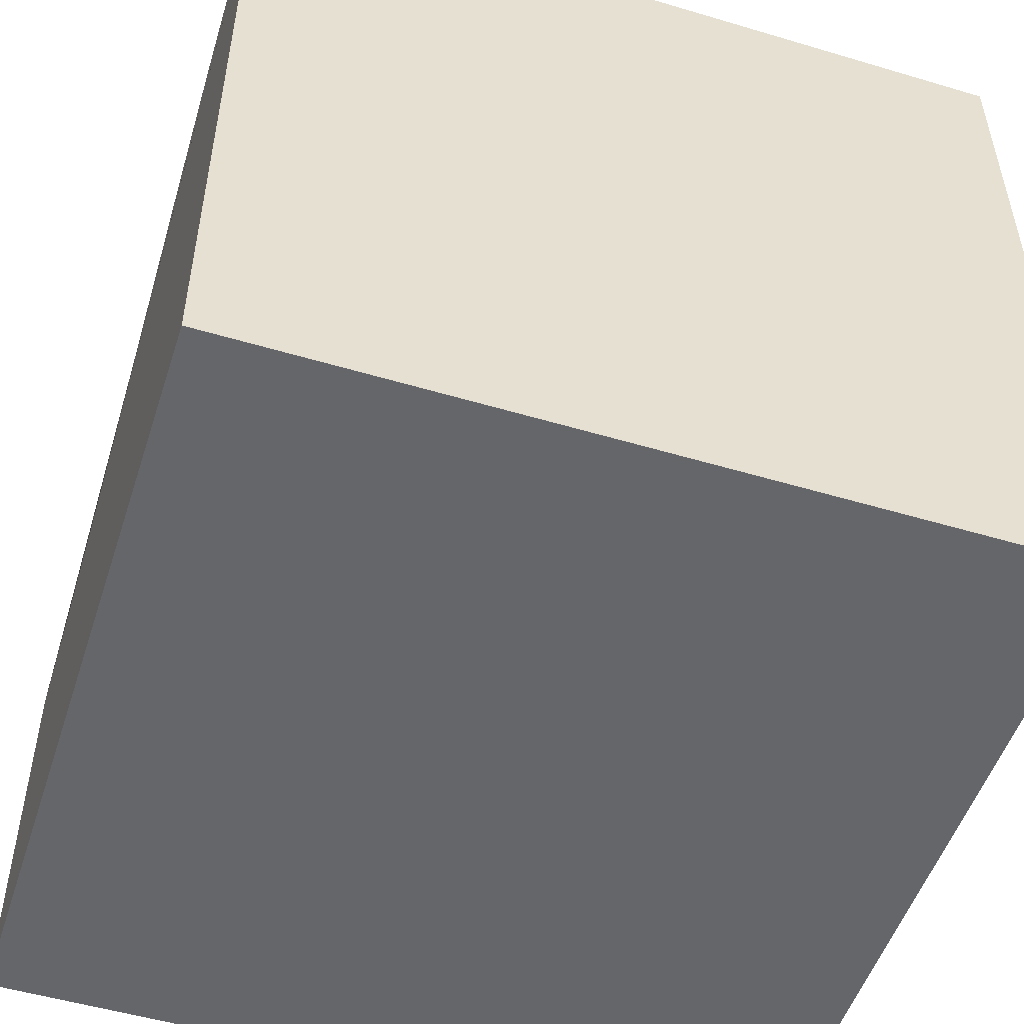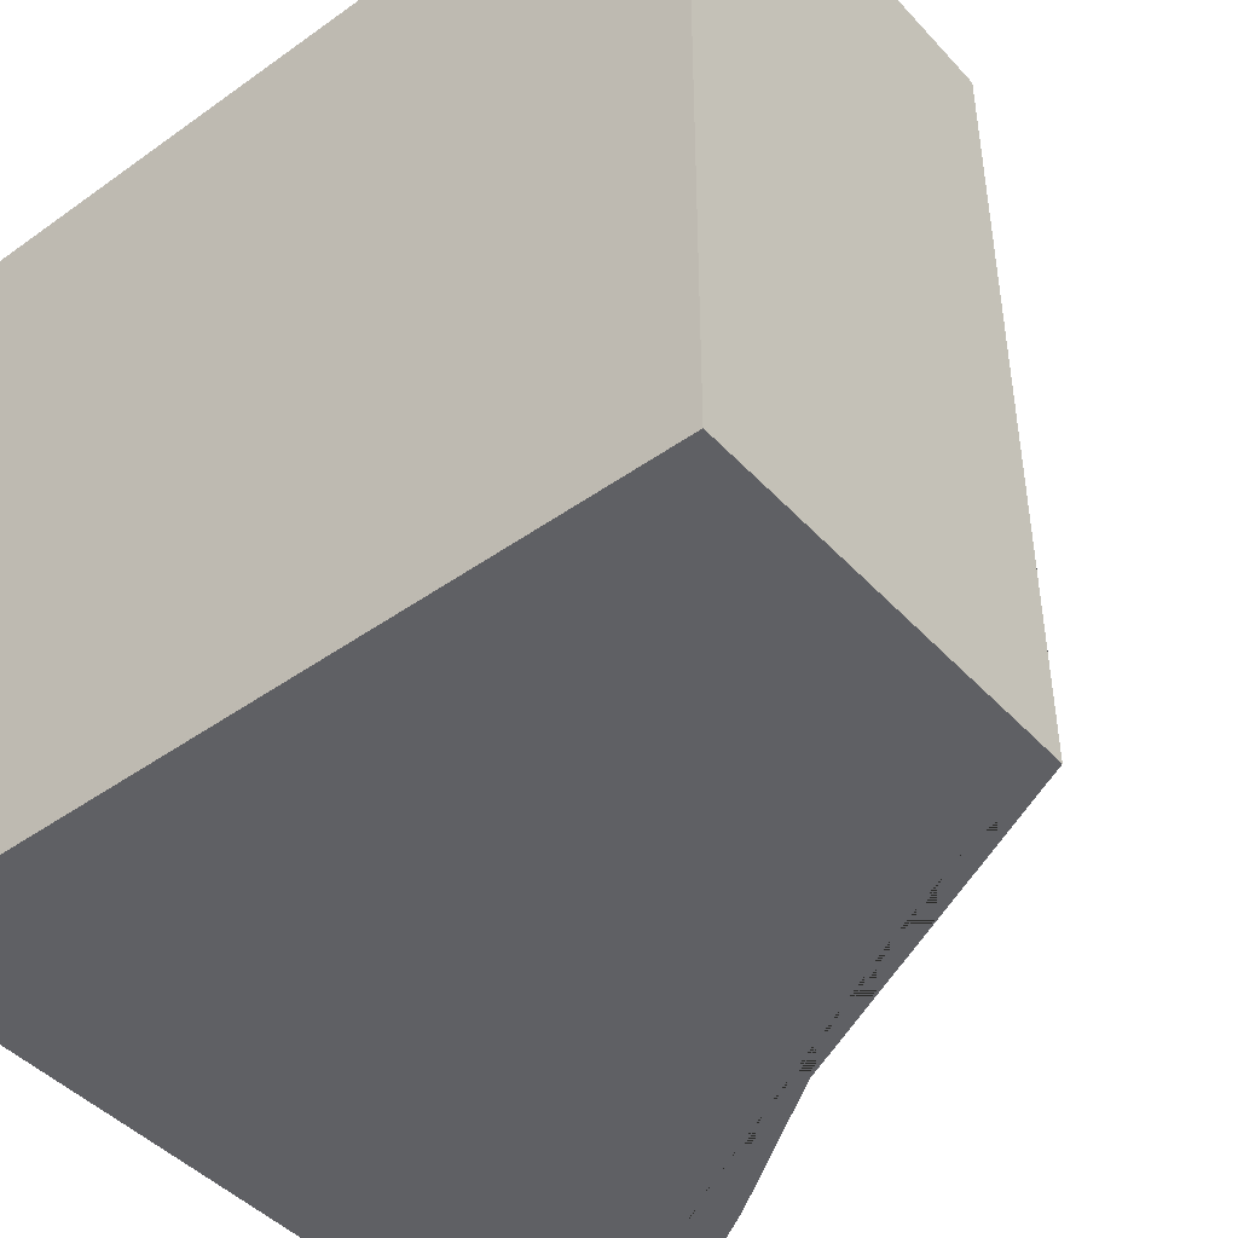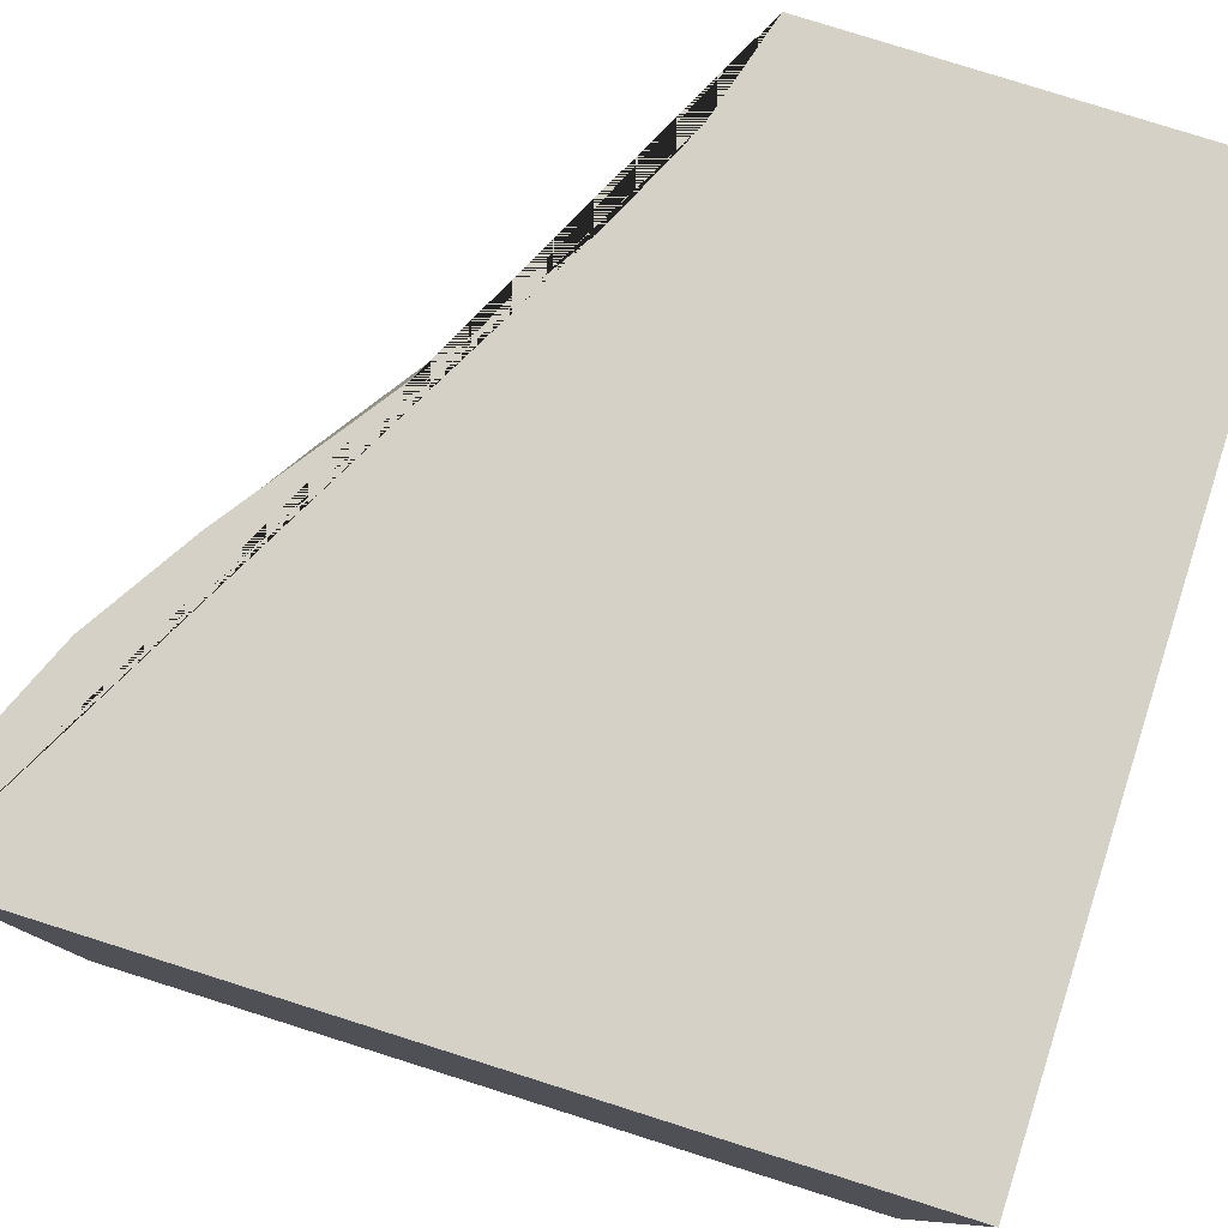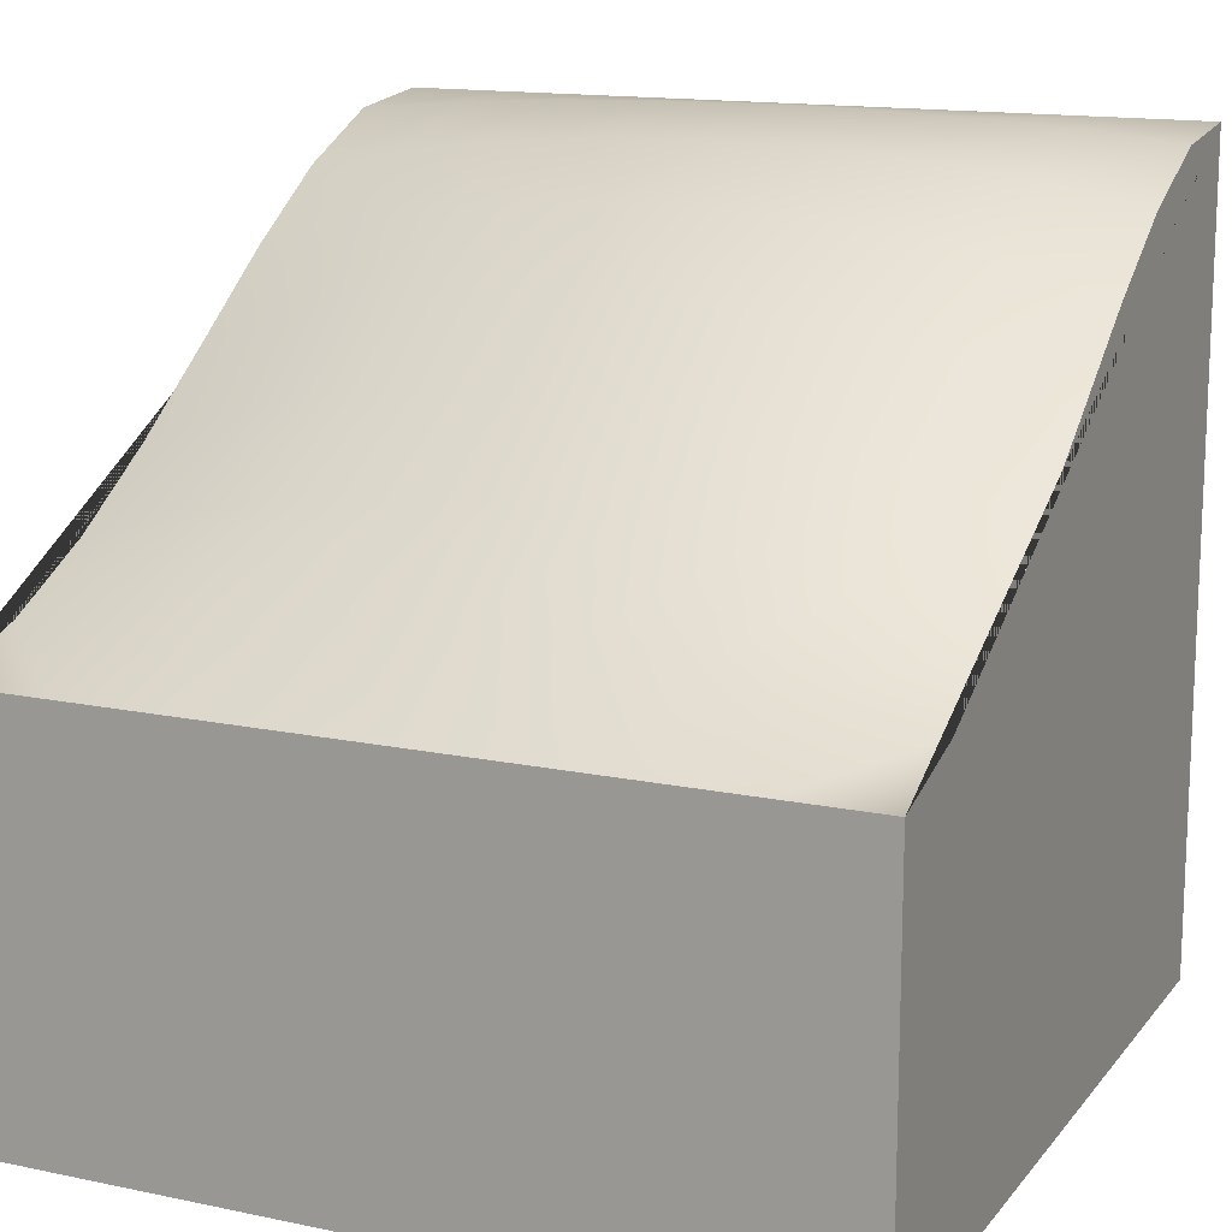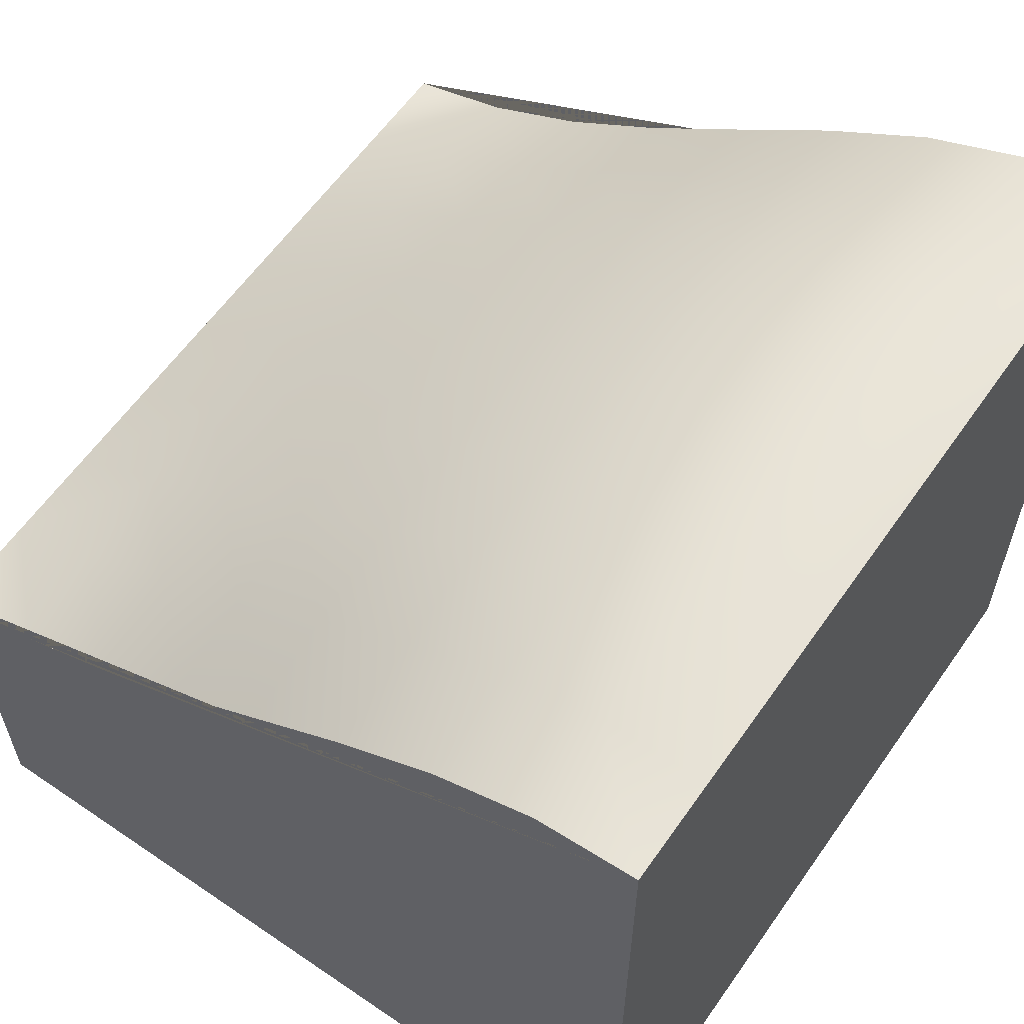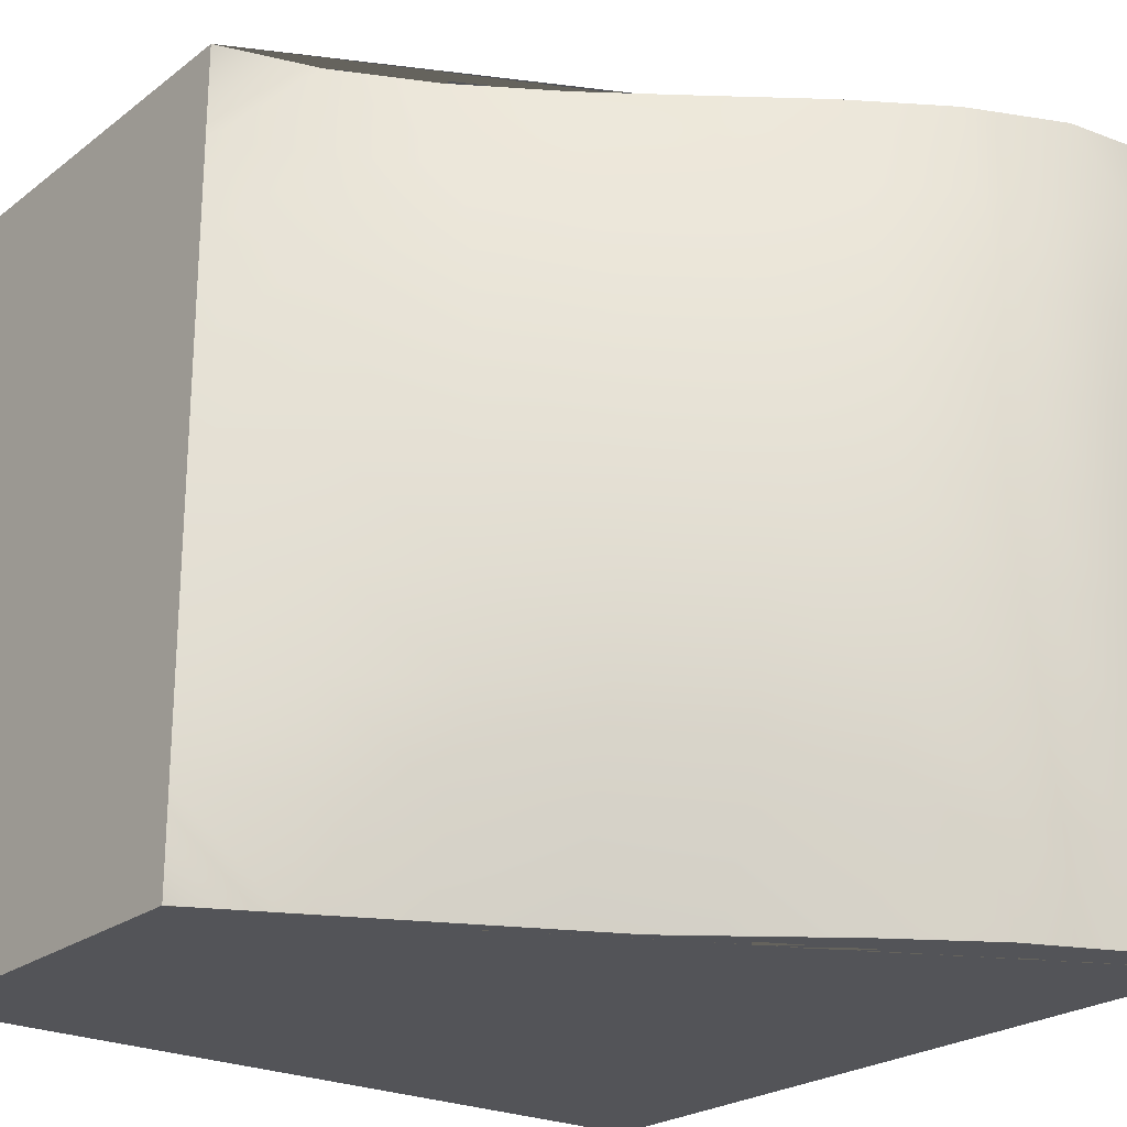
<metadata>
{"format":"obj","ext":"obj","renderer":"f3d","projection":"perspective","resolution":1024,"background":"white","views":[{"elev":-51.8,"azim":-107.9,"up":"+Y"},{"elev":-45.1,"azim":39.4,"up":"+Z"},{"elev":79.7,"azim":-72.5,"up":"+Z"},{"elev":14.6,"azim":114.5,"up":"+Y"},{"elev":60.4,"azim":-145.1,"up":"+Y"},{"elev":-23.5,"azim":141.4,"up":"+Z"}]}
</metadata>
<code>
g tweakSet1
v -50 -37.69 50
v 50 -37.69 50
g ffd1Set tweakSet1
v -50 62.34 50
v 50 12.31 50
v -50 62.34 -50
v 50 12.31 -50
g tweakSet1
v -50 -37.69 -50
v 50 -37.69 -50
g ffd1Set tweakSet1
v 37.5 15.97 -50
v 25 21.97 -50
v 12.5 29.78 -50
v 0 38.66 -50
v -12.5 47.65 -50
v -25 55.57 -50
v -37.5 61 -50
v 50 12.31 37.5
v 50 12.31 25
v 50 12.31 12.5
v 50 12.31 0
v 50 12.31 -12.5
v 50 12.31 -25
v 50 12.31 -37.5
v -50 62.34 -37.5
v -50 62.34 -25
v -50 62.34 -12.5
v -50 62.34 0
v -50 62.34 12.5
v -50 62.34 25
v -50 62.34 37.5
v 37.5 15.97 50
v 25 21.97 50
v 12.5 29.78 50
v 0 38.66 50
v -12.5 47.65 50
v -25 55.57 50
v -37.5 61 50
v -37.5 62.15 37.5
v -25 57.91 37.5
v -12.5 51.04 37.5
v 0 42.73 37.5
v 12.5 34 37.5
v 25 25.66 37.5
v 37.5 18.29 37.5
v -37.5 62.89 25
v -25 59.42 25
v -12.5 53.21 25
v 0 45.35 25
v 12.5 36.72 25
v 25 28.03 25
v 37.5 19.79 25
v -37.5 63.3 12.5
v -25 60.26 12.5
v -12.5 54.42 12.5
v 0 46.8 12.5
v 12.5 38.23 12.5
v 25 29.35 12.5
v 37.5 20.62 12.5
v -37.5 63.43 0
v -25 60.53 0
v -12.5 54.81 0
v 0 47.27 0
v 12.5 38.71 0
v 25 29.77 0
v 37.5 20.88 0
v -37.5 63.3 -12.5
v -25 60.26 -12.5
v -12.5 54.42 -12.5
v 0 46.8 -12.5
v 12.5 38.23 -12.5
v 25 29.35 -12.5
v 37.5 20.62 -12.5
v -37.5 62.89 -25
v -25 59.42 -25
v -12.5 53.21 -25
v 0 45.35 -25
v 12.5 36.72 -25
v 25 28.03 -25
v 37.5 19.79 -25
v -37.5 62.15 -37.5
v -25 57.91 -37.5
v -12.5 51.04 -37.5
v 0 42.73 -37.5
v 12.5 34 -37.5
v 25 25.66 -37.5
v 37.5 18.29 -37.5
g block_rect_1x1:Mesh
f 1 2 3
f 3 2 4 30 31 32 33 34 35 36
f 5 23 79 15
f 5 15 14 13 12 11 10 9 6 7
f 7 6 8
f 7 8 1
f 1 8 2
f 2 8 4
f 4 8 6 22 21 20 19 18 17 16
f 7 1 5
f 5 1 3 29 28 27 26 25 24 23
f 16 43 30 4
f 36 37 29 3
f 35 38 37 36
f 34 39 38 35
f 33 40 39 34
f 32 41 40 33
f 31 42 41 32
f 30 43 42 31
f 17 50 43 16
f 37 44 28 29
f 38 45 44 37
f 39 46 45 38
f 40 47 46 39
f 41 48 47 40
f 42 49 48 41
f 43 50 49 42
f 18 57 50 17
f 44 51 27 28
f 45 52 51 44
f 46 53 52 45
f 47 54 53 46
f 48 55 54 47
f 49 56 55 48
f 50 57 56 49
f 19 64 57 18
f 51 58 26 27
f 52 59 58 51
f 53 60 59 52
f 54 61 60 53
f 55 62 61 54
f 56 63 62 55
f 57 64 63 56
f 20 71 64 19
f 58 65 25 26
f 59 66 65 58
f 60 67 66 59
f 61 68 67 60
f 62 69 68 61
f 63 70 69 62
f 64 71 70 63
f 21 78 71 20
f 65 72 24 25
f 66 73 72 65
f 67 74 73 66
f 68 75 74 67
f 69 76 75 68
f 70 77 76 69
f 71 78 77 70
f 22 85 78 21
f 72 79 23 24
f 73 80 79 72
f 74 81 80 73
f 75 82 81 74
f 76 83 82 75
f 77 84 83 76
f 78 85 84 77
f 9 85 22 6
f 10 84 85 9
f 11 83 84 10
f 12 82 83 11
f 13 81 82 12
f 14 80 81 13
f 15 79 80 14

</code>
